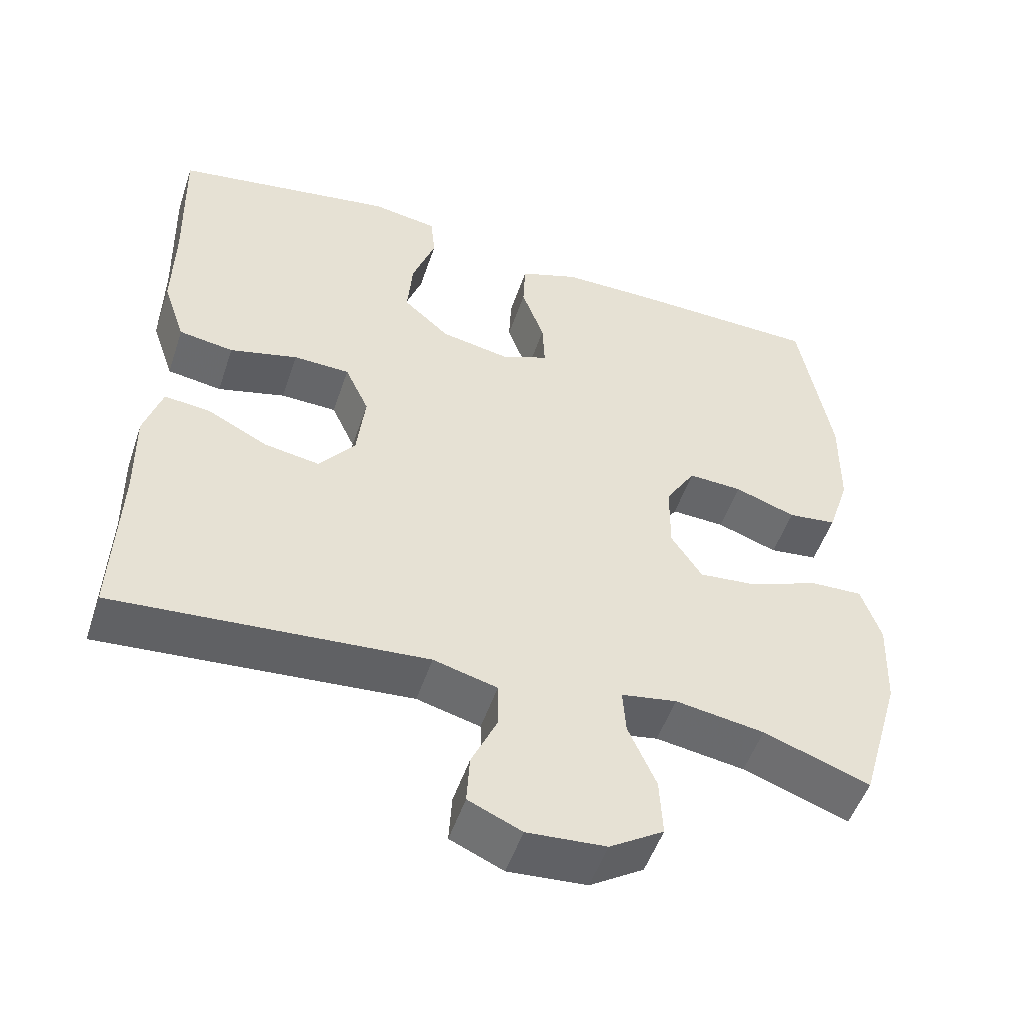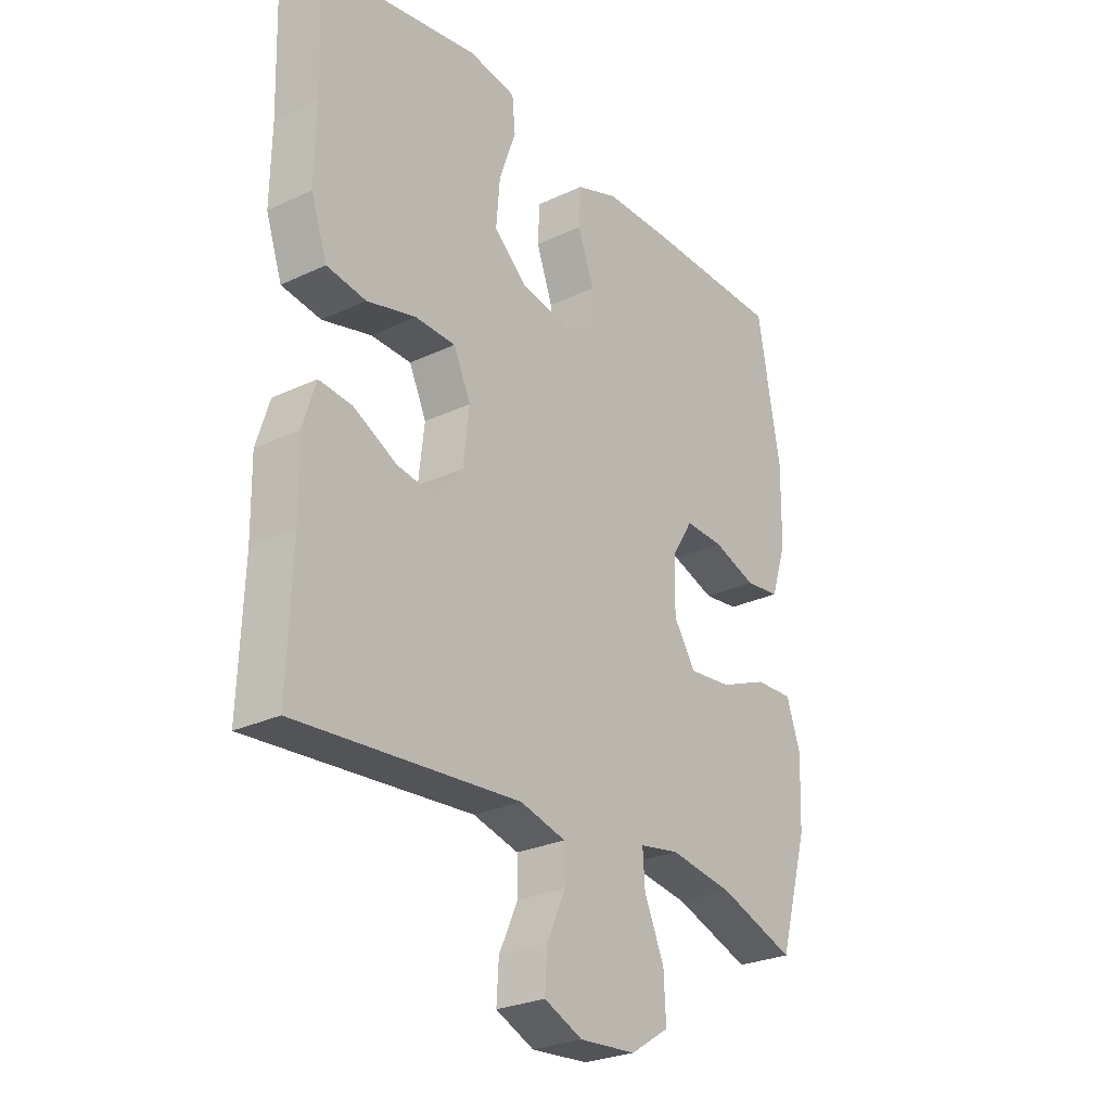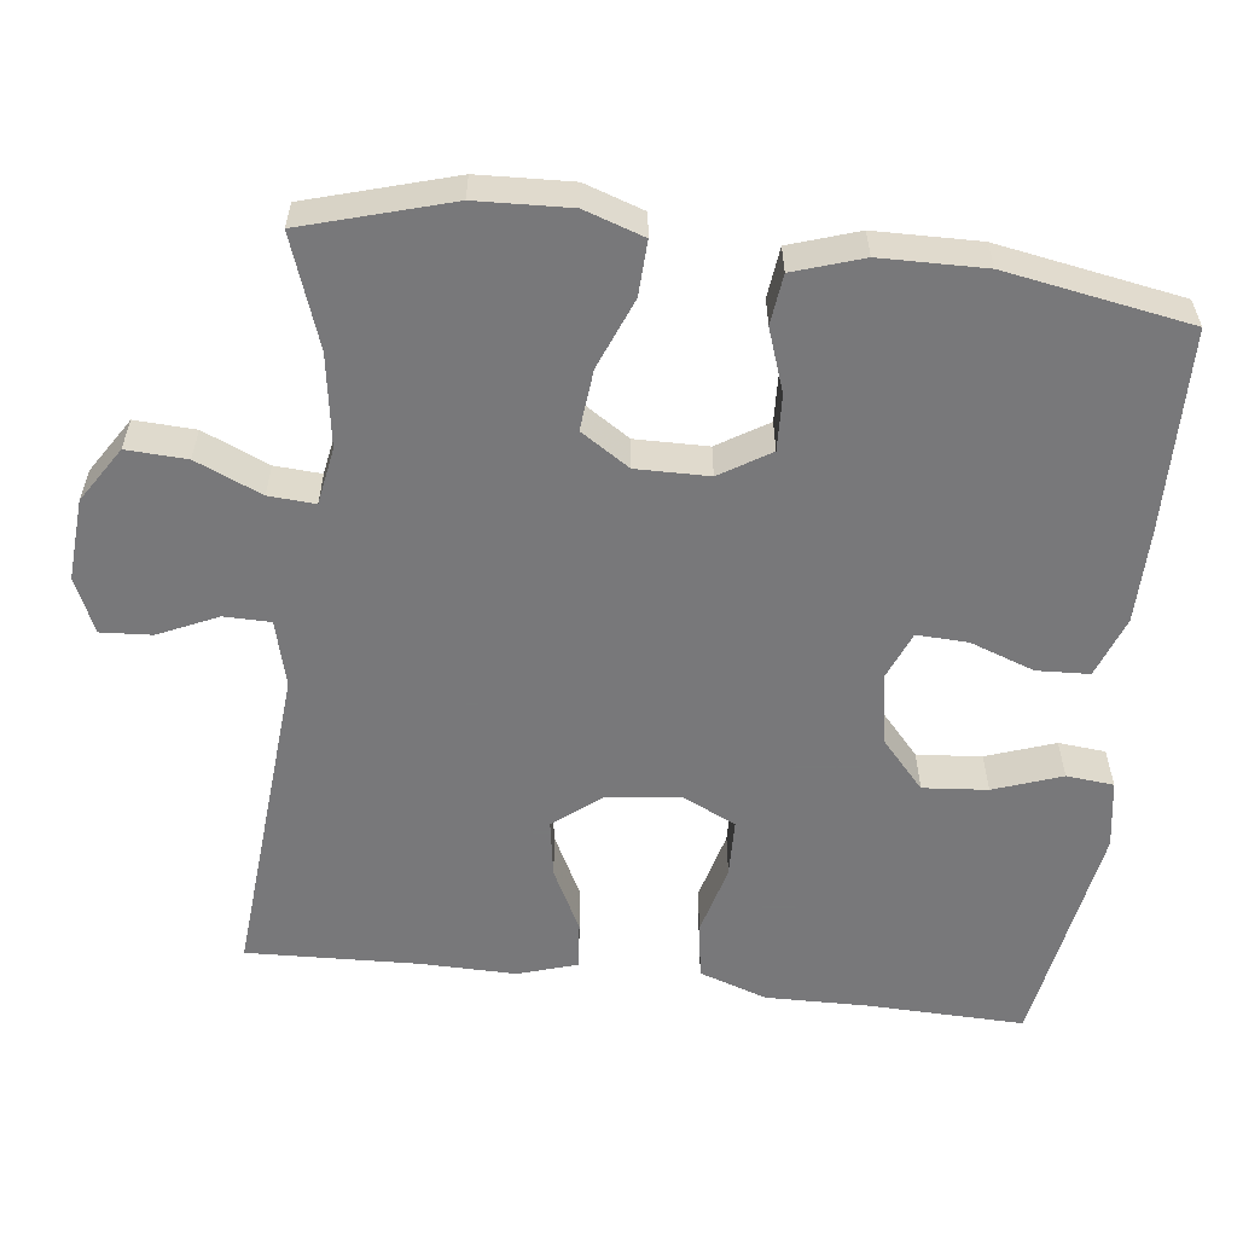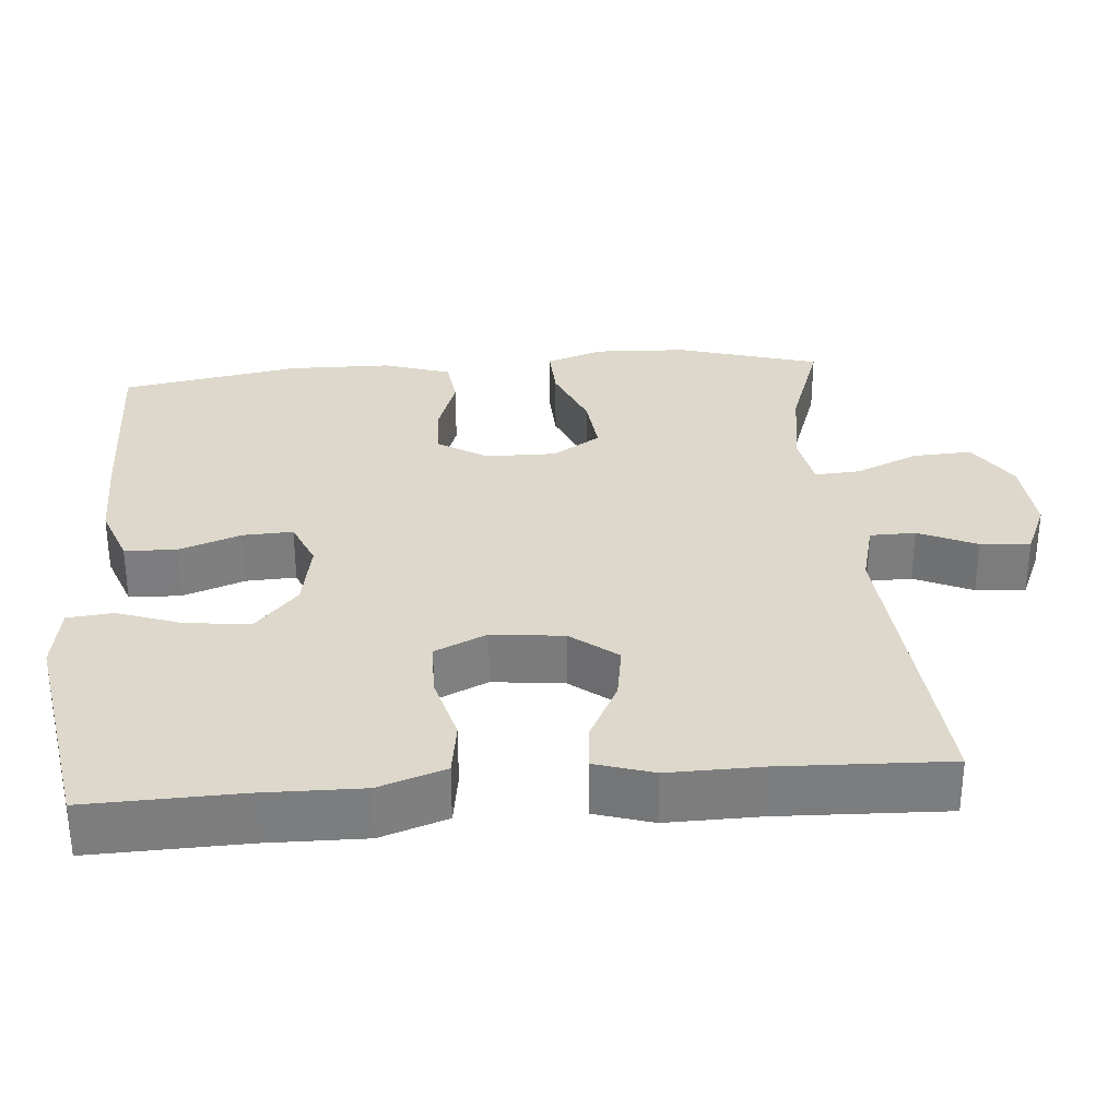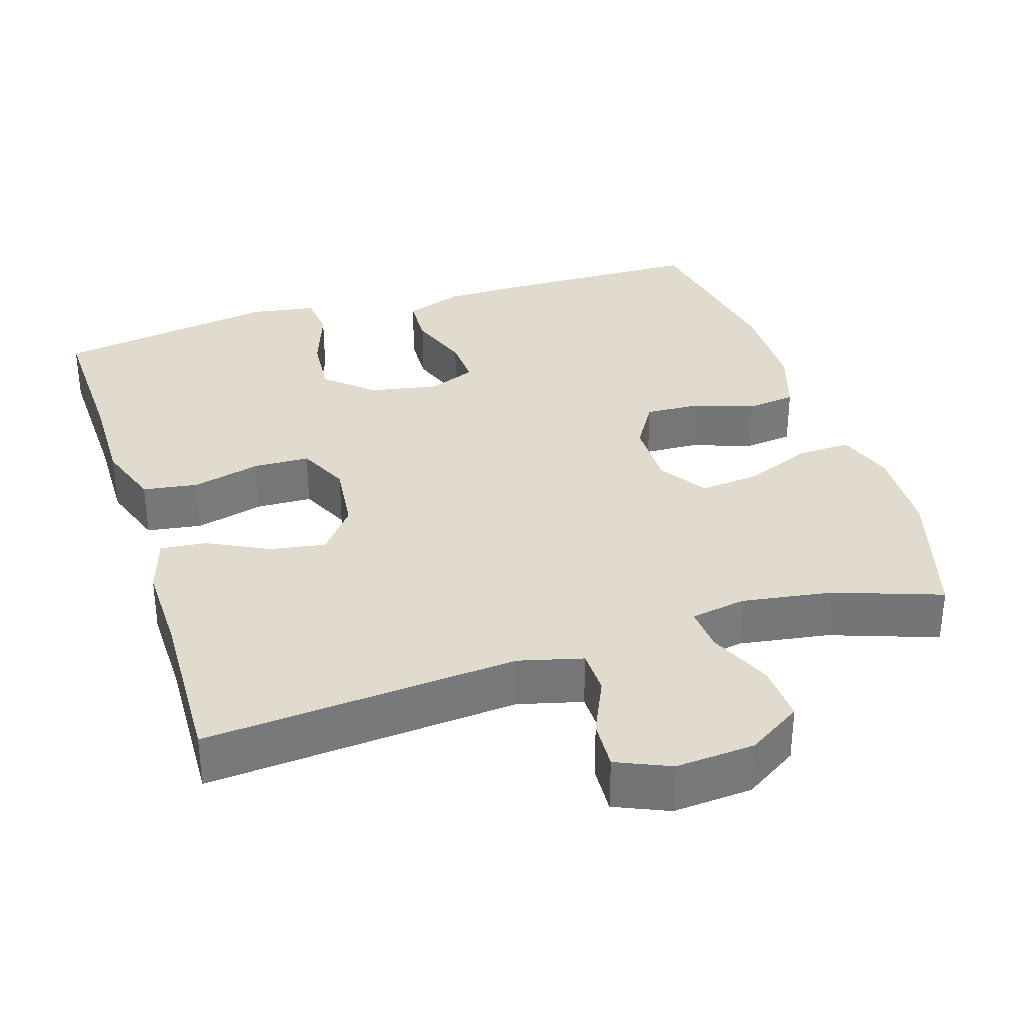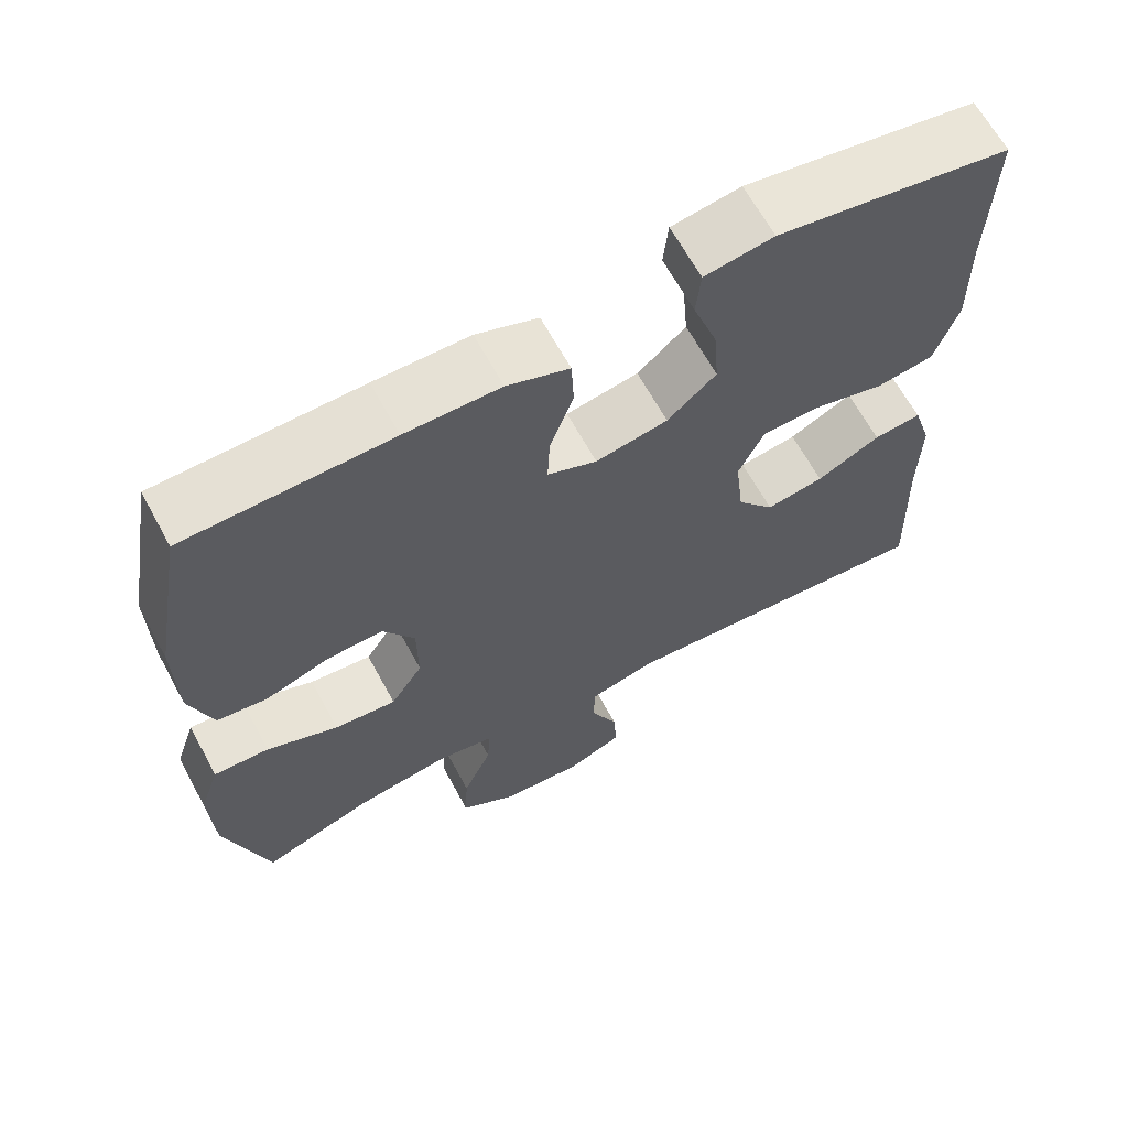
<metadata>
{"format":"obj","ext":"obj","renderer":"f3d","projection":"perspective","resolution":1024,"background":"white","views":[{"elev":-51.4,"azim":161.6,"up":"+Z"},{"elev":-26.9,"azim":126.3,"up":"+Z"},{"elev":-57.6,"azim":-96.7,"up":"+Y"},{"elev":31.3,"azim":85.3,"up":"+Y"},{"elev":33.3,"azim":162.4,"up":"+Y"},{"elev":64.9,"azim":-28.5,"up":"+Z"}]}
</metadata>
<code>
v -0.5 0.07 -0.5
v -0.555 0.07 -0.311
v -0.56 0.07 -0.19
v -0.534 0.07 -0.113
v -0.463 0.07 -0.116
v -0.372 0.07 -0.153
v -0.293 0.07 -0.161
v -0.252 0.07 -0.098
v -0.253 0.07 -0.004
v -0.293 0.07 0.061
v -0.365 0.07 0.058
v -0.446 0.07 0.03
v -0.511 0.07 0.038
v -0.54 0.07 0.127
v -0.542 0.07 0.262
v -0.5 0.07 0.5
v -0.24 0.07 0.505
v -0.119 0.07 0.504
v -0.04 0.07 0.475
v -0.037 0.07 0.407
v -0.067 0.07 0.324
v -0.07 0.07 0.258
v -0.007 0.07 0.232
v 0.085 0.07 0.249
v 0.147 0.07 0.304
v 0.14 0.07 0.387
v 0.109 0.07 0.475
v 0.115 0.07 0.536
v 0.203 0.07 0.55
v 0.5 0.07 0.5
v 0.494 0.07 0.296
v 0.496 0.07 0.165
v 0.466 0.07 0.077
v 0.393 0.07 0.066
v 0.302 0.07 0.09
v 0.227 0.07 0.088
v 0.195 0.07 0.019
v 0.206 0.07 -0.076
v 0.254 0.07 -0.137
v 0.328 0.07 -0.125
v 0.409 0.07 -0.084
v 0.47 0.07 -0.078
v 0.494 0.07 -0.155
v 0.492 0.07 -0.278
v 0.5 0.07 -0.5
v 0.085 0.07 -0.466
v 0 0.07 -0.488
v -0.001 0.07 -0.548
v 0.034 0.07 -0.625
v 0.038 0.07 -0.691
v -0.033 0.07 -0.722
v -0.138 0.07 -0.714
v -0.21 0.07 -0.668
v -0.206 0.07 -0.59
v -0.169 0.07 -0.505
v -0.165 0.07 -0.445
v -0.239 0.07 -0.432
v -0.358 0.07 -0.45
v -0.5 0 -0.5
v -0.555 0 -0.311
v -0.56 0 -0.19
v -0.534 0 -0.113
v -0.463 0 -0.116
v -0.372 0 -0.153
v -0.293 0 -0.161
v -0.252 0 -0.098
v -0.253 0 -0.004
v -0.293 0 0.061
v -0.365 0 0.058
v -0.446 0 0.03
v -0.511 0 0.038
v -0.54 0 0.127
v -0.542 0 0.262
v -0.5 0 0.5
v -0.24 0 0.505
v -0.119 0 0.504
v -0.04 0 0.475
v -0.037 0 0.407
v -0.067 0 0.324
v -0.07 0 0.258
v -0.007 0 0.232
v 0.085 0 0.249
v 0.147 0 0.304
v 0.14 0 0.387
v 0.109 0 0.475
v 0.115 0 0.536
v 0.203 0 0.55
v 0.5 0 0.5
v 0.494 0 0.296
v 0.496 0 0.165
v 0.466 0 0.077
v 0.393 0 0.066
v 0.302 0 0.09
v 0.227 0 0.088
v 0.195 0 0.019
v 0.206 0 -0.076
v 0.254 0 -0.137
v 0.328 0 -0.125
v 0.409 0 -0.084
v 0.47 0 -0.078
v 0.494 0 -0.155
v 0.492 0 -0.278
v 0.5 0 -0.5
v 0.085 0 -0.466
v 0 0 -0.488
v -0.001 0 -0.548
v 0.034 0 -0.625
v 0.038 0 -0.691
v -0.033 0 -0.722
v -0.138 0 -0.714
v -0.21 0 -0.668
v -0.206 0 -0.59
v -0.169 0 -0.505
v -0.165 0 -0.445
v -0.239 0 -0.432
v -0.358 0 -0.45
f 52 53 54 55
f 52 55 56
f 51 52 56
f 48 49 50 51
f 47 48 51 56
f 46 47 56
f 44 45 46 56
f 43 44 56 57
f 40 41 42 43
f 39 40 43 57
f 32 33 34 35
f 31 32 35 36
f 30 31 36
f 29 30 36
f 26 27 28 29
f 25 26 29 36
f 24 25 36 37
f 18 19 20 21
f 18 21 22
f 17 18 22
f 16 17 22
f 15 16 22
f 14 15 22 23
f 11 12 13 14
f 10 11 14 23
f 3 4 5 6
f 3 6 7
f 58 1 2 3
f 58 3 7
f 38 39 57 58
f 38 58 7 8
f 37 38 8 9
f 23 24 37
f 9 10 23 37
f 113 112 111 110
f 114 113 110
f 114 110 109
f 109 108 107 106
f 114 109 106 105
f 114 105 104
f 114 104 103 102
f 115 114 102 101
f 101 100 99 98
f 115 101 98 97
f 93 92 91 90
f 94 93 90 89
f 94 89 88
f 94 88 87
f 87 86 85 84
f 94 87 84 83
f 95 94 83 82
f 79 78 77 76
f 80 79 76
f 80 76 75
f 80 75 74
f 80 74 73
f 81 80 73 72
f 72 71 70 69
f 81 72 69 68
f 64 63 62 61
f 65 64 61
f 61 60 59 116
f 65 61 116
f 116 115 97 96
f 66 65 116 96
f 67 66 96 95
f 95 82 81
f 95 81 68 67
f 1 59 60 2
f 2 60 61 3
f 3 61 62 4
f 4 62 63 5
f 5 63 64 6
f 6 64 65 7
f 7 65 66 8
f 8 66 67 9
f 9 67 68 10
f 10 68 69 11
f 11 69 70 12
f 12 70 71 13
f 13 71 72 14
f 14 72 73 15
f 15 73 74 16
f 16 74 75 17
f 17 75 76 18
f 18 76 77 19
f 19 77 78 20
f 20 78 79 21
f 21 79 80 22
f 22 80 81 23
f 23 81 82 24
f 24 82 83 25
f 25 83 84 26
f 26 84 85 27
f 27 85 86 28
f 28 86 87 29
f 29 87 88 30
f 30 88 89 31
f 31 89 90 32
f 32 90 91 33
f 33 91 92 34
f 34 92 93 35
f 35 93 94 36
f 36 94 95 37
f 37 95 96 38
f 38 96 97 39
f 39 97 98 40
f 40 98 99 41
f 41 99 100 42
f 42 100 101 43
f 43 101 102 44
f 44 102 103 45
f 45 103 104 46
f 46 104 105 47
f 47 105 106 48
f 48 106 107 49
f 49 107 108 50
f 50 108 109 51
f 51 109 110 52
f 52 110 111 53
f 53 111 112 54
f 54 112 113 55
f 55 113 114 56
f 56 114 115 57
f 57 115 116 58
f 58 116 59 1

</code>
